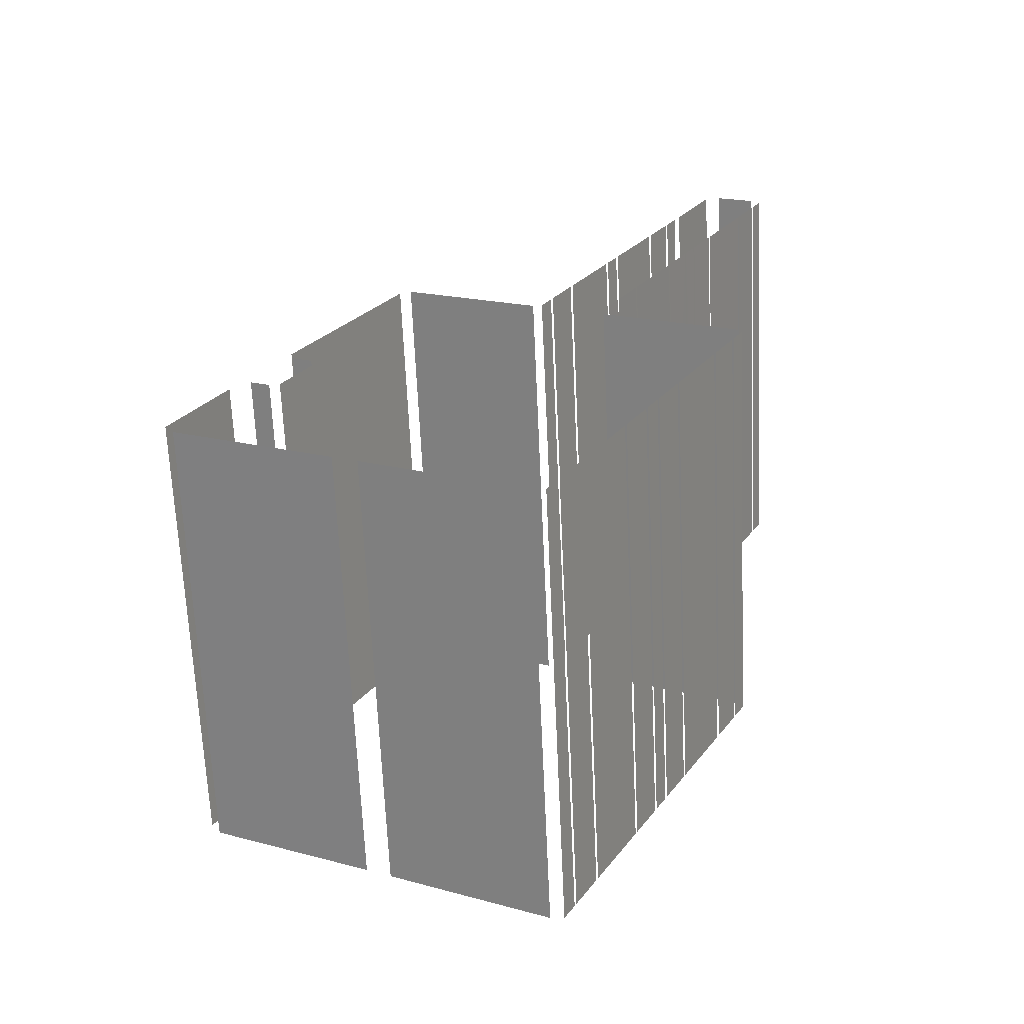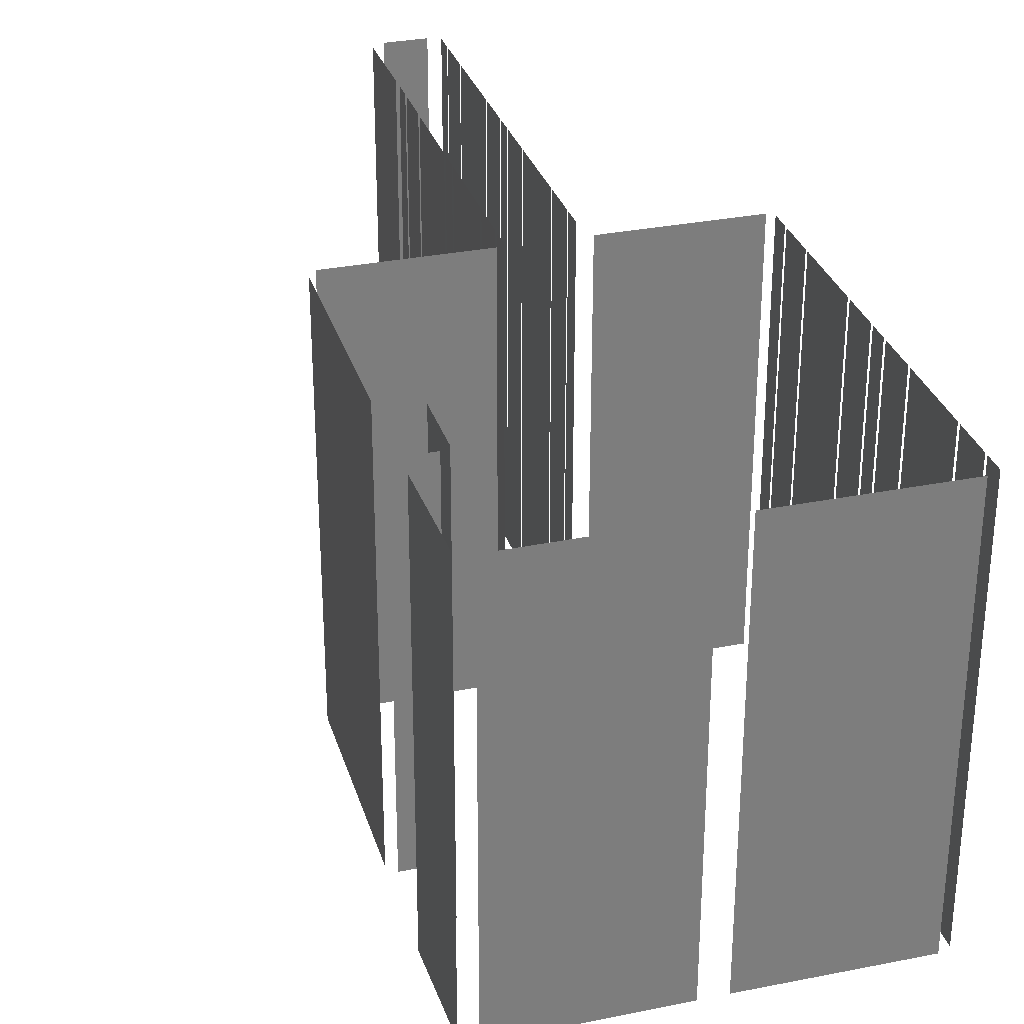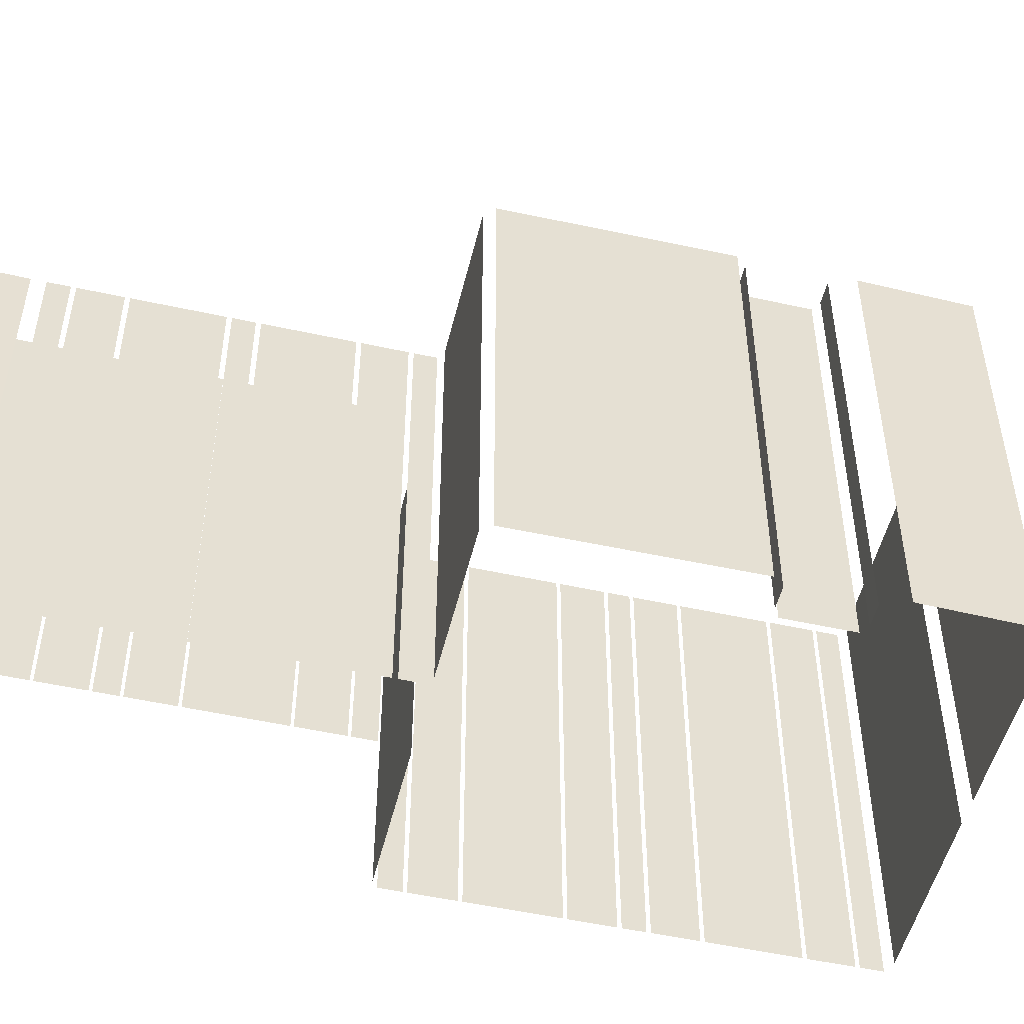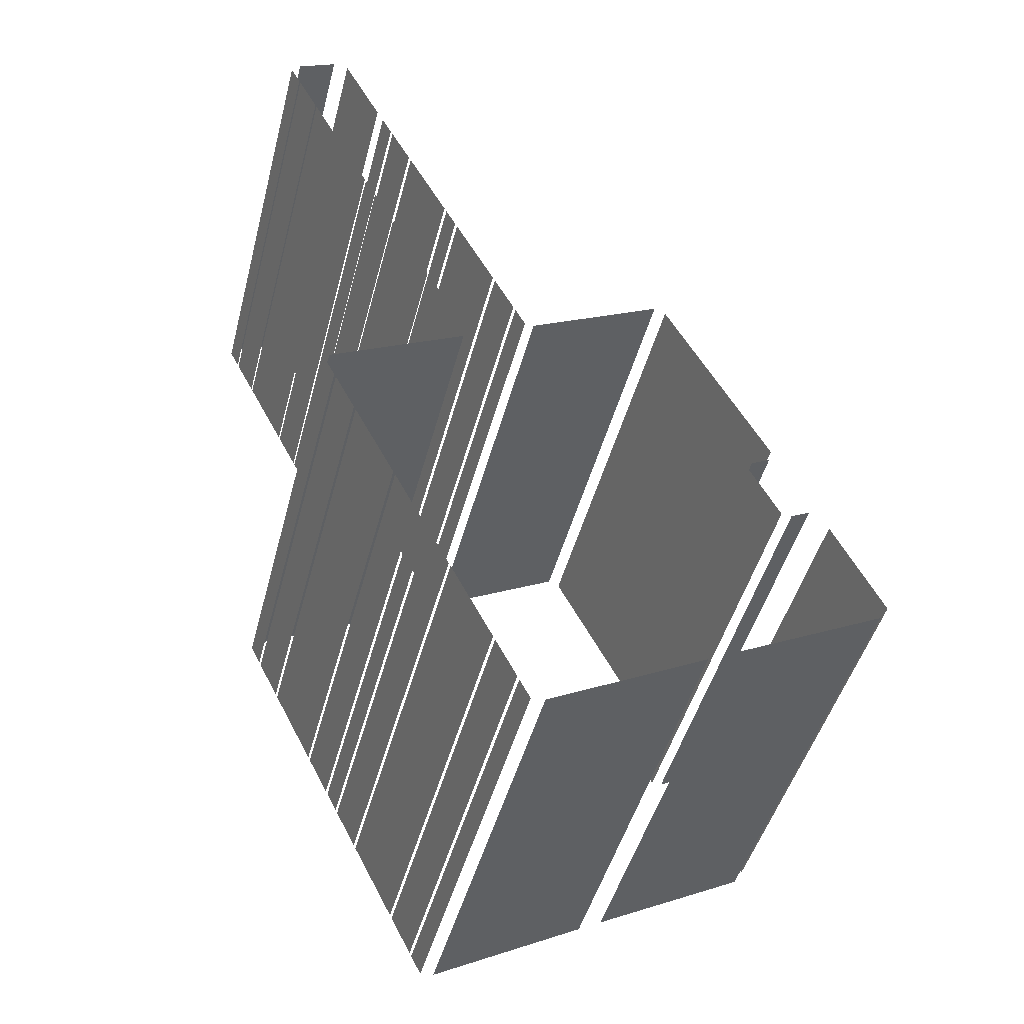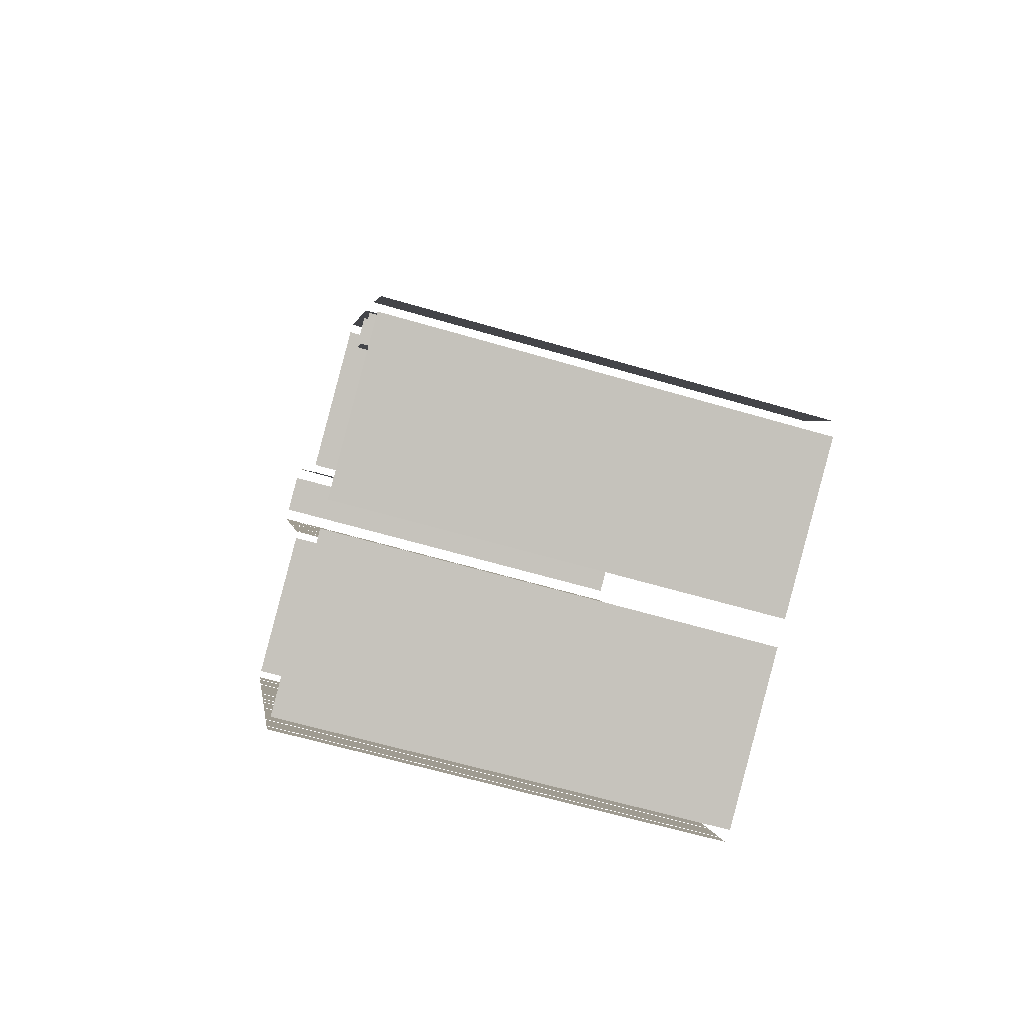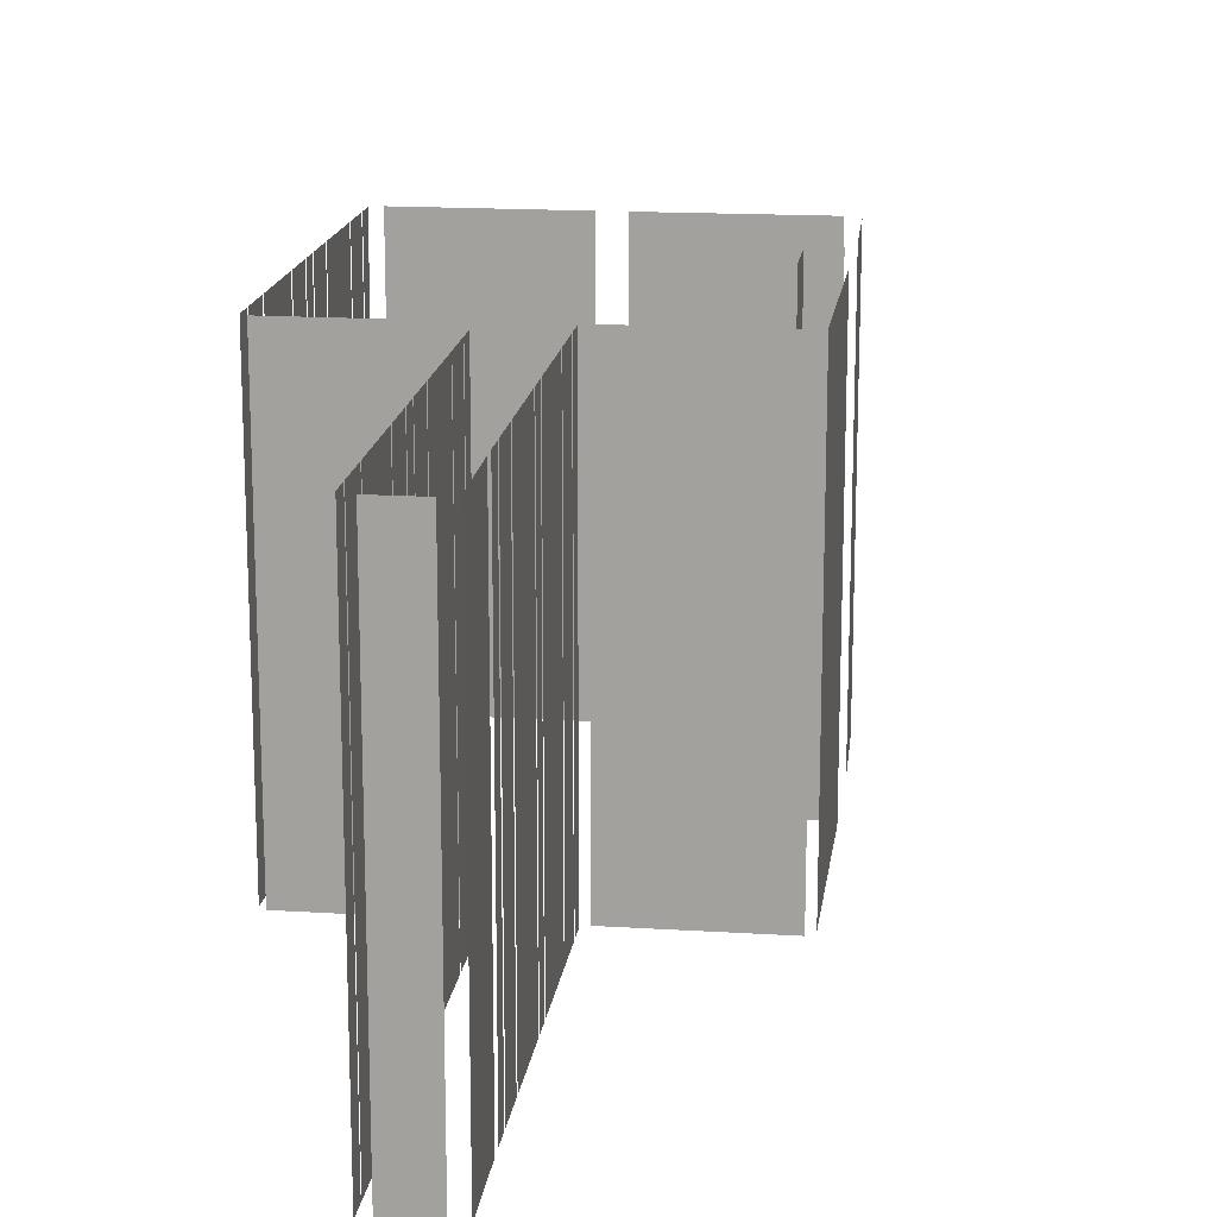
<metadata>
{"format":"obj","ext":"obj","renderer":"f3d","projection":"perspective","resolution":1024,"background":"white","views":[{"elev":-66.7,"azim":2.6,"up":"+Y"},{"elev":31.0,"azim":-43.8,"up":"+Z"},{"elev":-51.0,"azim":-131.2,"up":"+Z"},{"elev":-45.9,"azim":165.6,"up":"+Y"},{"elev":-61.8,"azim":-106.7,"up":"+Y"},{"elev":16.5,"azim":159.7,"up":"+Z"}]}
</metadata>
<code>
o geometryt000010000010000110010110000110000100110010110110st82_L
v 114 -266.6 567.2
v 110.8 -273 567.2
v 110.8 -273 595.7
v 114 -266.6 595.7
v 111.4 -273.9 595.7
v 111.4 -273.9 567.2
v 121.5 -279.1 567.2
v 121.5 -279.1 595.7
v 116.5 -266.1 567.2
v 115.2 -265.4 567.2
v 115.2 -265.4 595.7
v 116.5 -266.1 595.7
v 119.1 -262.2 567.2
v 117.2 -266 567.2
v 117.2 -266 595.7
v 119.1 -262.2 595.7
v 117.6 -261 567.2
v 118.8 -261.7 567.2
v 118.8 -261.7 595.7
v 117.6 -261 595.7
v 124 -247.6 595.7
v 124 -247.6 567.2
v 117.4 -260.2 567.2
v 117.4 -260.2 595.7
v 123.1 -279.9 567.2
v 133.2 -285.2 567.2
v 133.2 -285.2 595.7
v 123.1 -279.9 595.7
v 133.6 -251.9 595.7
v 133.6 -251.9 567.2
v 124.8 -247.3 567.2
v 124.8 -247.3 595.7
v 134 -285.3 595.7
v 134 -285.3 567.2
v 134.7 -284.1 567.2
v 134.7 -284.1 595.7
v 134.8 -283.8 567.2
v 136.1 -281.3 567.2
v 136.1 -281.3 595.7
v 134.8 -283.8 595.7
v 136.3 -281.1 567.2
v 138.9 -276 567.2
v 138.9 -276 595.7
v 136.3 -281.1 595.7
v 139 -275.8 595.7
v 139 -275.8 567.2
v 140.3 -273.3 567.2
v 140.3 -273.3 595.7
v 140.4 -273.1 595.7
v 140.4 -273.1 567.2
v 141.1 -271.8 567.2
v 141.1 -271.8 595.7
v 141.2 -271.6 567.2
v 142.5 -269.1 567.2
v 142.5 -269.1 595.7
v 141.2 -271.6 595.7
v 142.7 -268.8 567.2
v 145.3 -263.8 567.2
v 145.3 -263.8 595.7
v 142.7 -268.8 595.7
v 146.2 -262 595.7
v 145.4 -263.6 567.2
v 146.7 -261 567.2
v 145.4 -263.6 595.7
v 146.7 -261 595.7
v 146.9 -260.8 595.7
v 146.9 -260.8 567.2
v 147.5 -259.6 567.2
v 147.5 -259.6 595.7
v 134.9 -250.6 595.7
v 134.9 -250.6 567.2
v 134.2 -251.8 567.2
v 134.2 -251.8 595.7
v 136.4 -247.8 595.7
v 136.4 -247.8 567.2
v 135 -250.3 567.2
v 135 -250.3 595.7
v 139.1 -242.5 567.2
v 136.5 -247.5 567.2
v 136.5 -247.5 595.7
v 139.1 -242.5 595.7
v 139.9 -240.9 595.7
v 139.9 -240.9 567.2
v 139.3 -242.2 567.2
v 139.3 -242.2 595.7
v 142.7 -235.6 595.7
v 142.7 -235.6 567.2
v 140.1 -240.7 567.2
v 140.1 -240.7 595.7
v 144.2 -232.8 595.7
v 144.2 -232.8 567.2
v 142.9 -235.4 567.2
v 142.9 -235.4 595.7
v 145 -231.3 567.2
v 144.3 -232.6 567.2
v 144.3 -232.6 595.7
v 145 -231.3 595.7
v 147.3 -259.1 567.2
v 138.5 -254.4 567.2
v 138.5 -254.4 595.7
v 147.3 -259.1 595.7
v 139 -252.6 567.2
v 139.6 -251.3 567.2
v 139.6 -251.3 595.7
v 139 -252.6 595.7
v 139.7 -251.2 567.2
v 141 -248.6 567.2
v 141 -248.6 595.7
v 139.7 -251.2 595.7
v 141.1 -248.5 567.2
v 143.7 -243.4 567.2
v 143.7 -243.4 595.7
v 141.1 -248.5 595.7
v 143.8 -243.3 567.2
v 145.1 -240.7 567.2
v 145.1 -240.7 595.7
v 143.8 -243.3 595.7
v 145.2 -240.6 595.7
v 145.2 -240.6 567.2
v 145.9 -239.3 567.2
v 145.9 -239.3 595.7
v 146 -239.2 567.2
v 147.3 -236.6 567.2
v 147.3 -236.6 595.7
v 146 -239.2 595.7
v 147.4 -236.5 595.7
v 147.4 -236.5 567.2
v 150 -231.4 567.2
v 150 -231.4 595.7
v 150.1 -231.3 567.2
v 151.4 -228.7 567.2
v 151.4 -228.7 595.7
v 150.1 -231.3 595.7
v 151.9 -227.7 595.7
v 151.5 -228.6 567.2
v 152.1 -227.3 567.2
v 151.5 -228.6 595.7
v 152.1 -227.3 595.7
v 148 -225.4 567.2
v 145.4 -230.5 567.2
v 145.4 -230.5 595.7
v 148 -225.4 595.7
v 151.6 -226.6 567.2
v 149 -225.3 567.2
v 149 -225.3 595.7
v 151.6 -226.6 595.7
f 1 2 3
f 4 1 3
f 5 6 7
f 5 7 8
f 9 10 11
f 12 9 11
f 17 18 19
f 20 17 19
f 21 22 23
f 21 23 24
f 25 26 27
f 28 25 27
f 29 30 31
f 29 31 32
f 33 34 35
f 33 35 36
f 37 38 39
f 40 37 39
f 41 42 43
f 44 41 43
f 45 46 47
f 45 47 48
f 49 50 51
f 49 51 52
f 53 54 55
f 56 53 55
f 57 58 59
f 60 57 59
f 61 62 63
f 61 63 65
f 66 67 68
f 66 68 69
f 70 71 72
f 70 72 73
f 74 75 76
f 74 76 77
f 78 79 80
f 81 78 80
f 82 83 84
f 82 84 85
f 86 87 88
f 86 88 89
f 90 91 92
f 90 92 93
f 94 95 96
f 97 94 96
f 98 99 100
f 101 98 100
f 102 103 104
f 105 102 104
f 106 107 108
f 109 106 108
f 110 111 112
f 113 110 112
f 114 115 116
f 117 114 116
f 118 119 120
f 118 120 121
f 122 123 124
f 125 122 124
f 126 127 128
f 126 128 129
f 130 131 132
f 133 130 132
f 134 135 136
f 137 135 134
f 134 136 138
f 139 140 141
f 142 139 141
f 143 144 145
f 146 143 145
f 13 14 15
f 16 13 15
f 64 62 61

</code>
